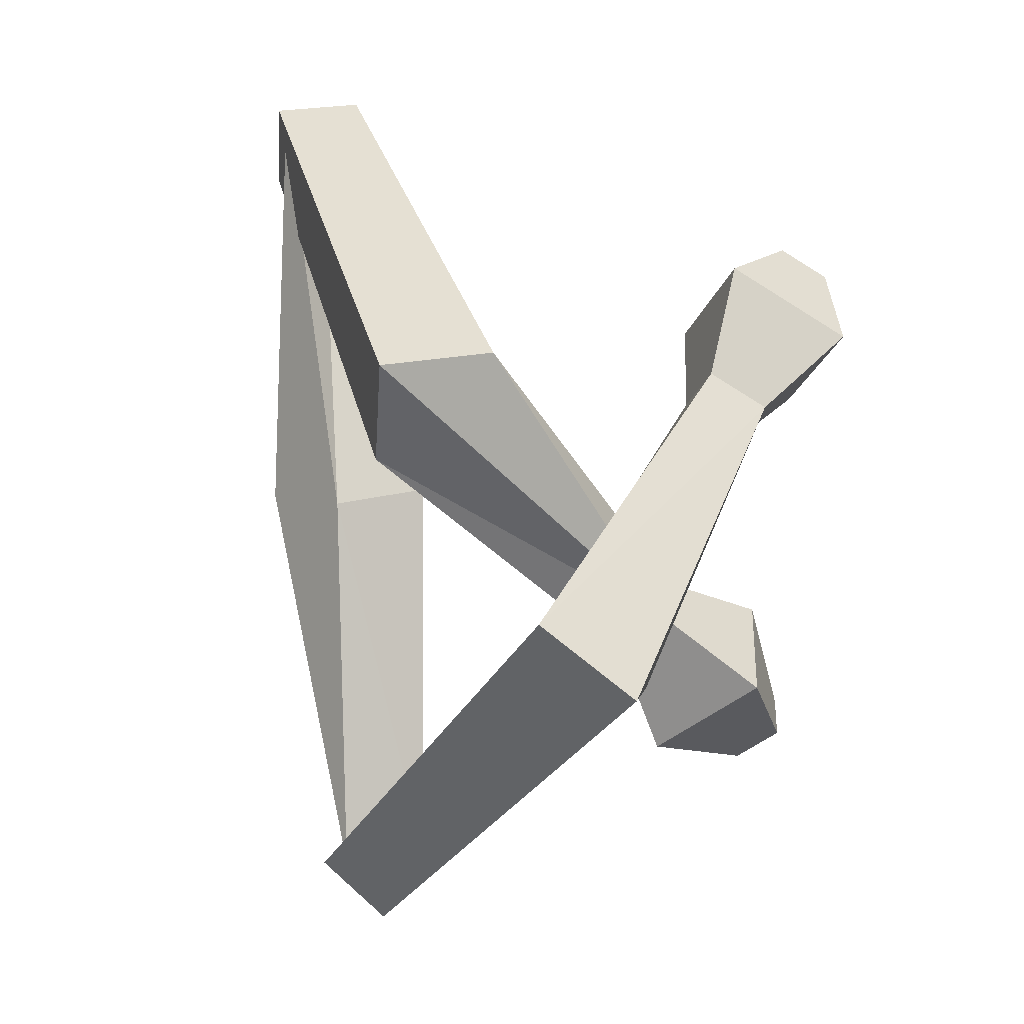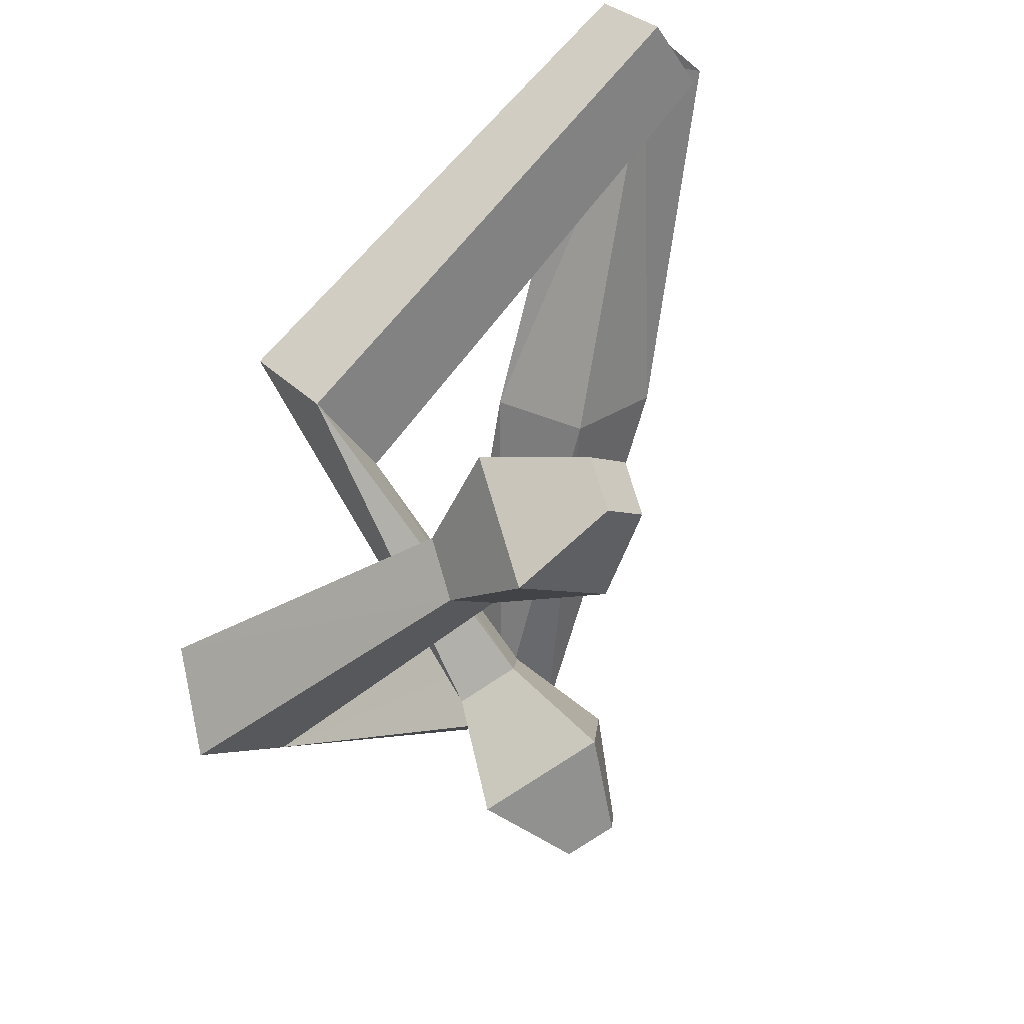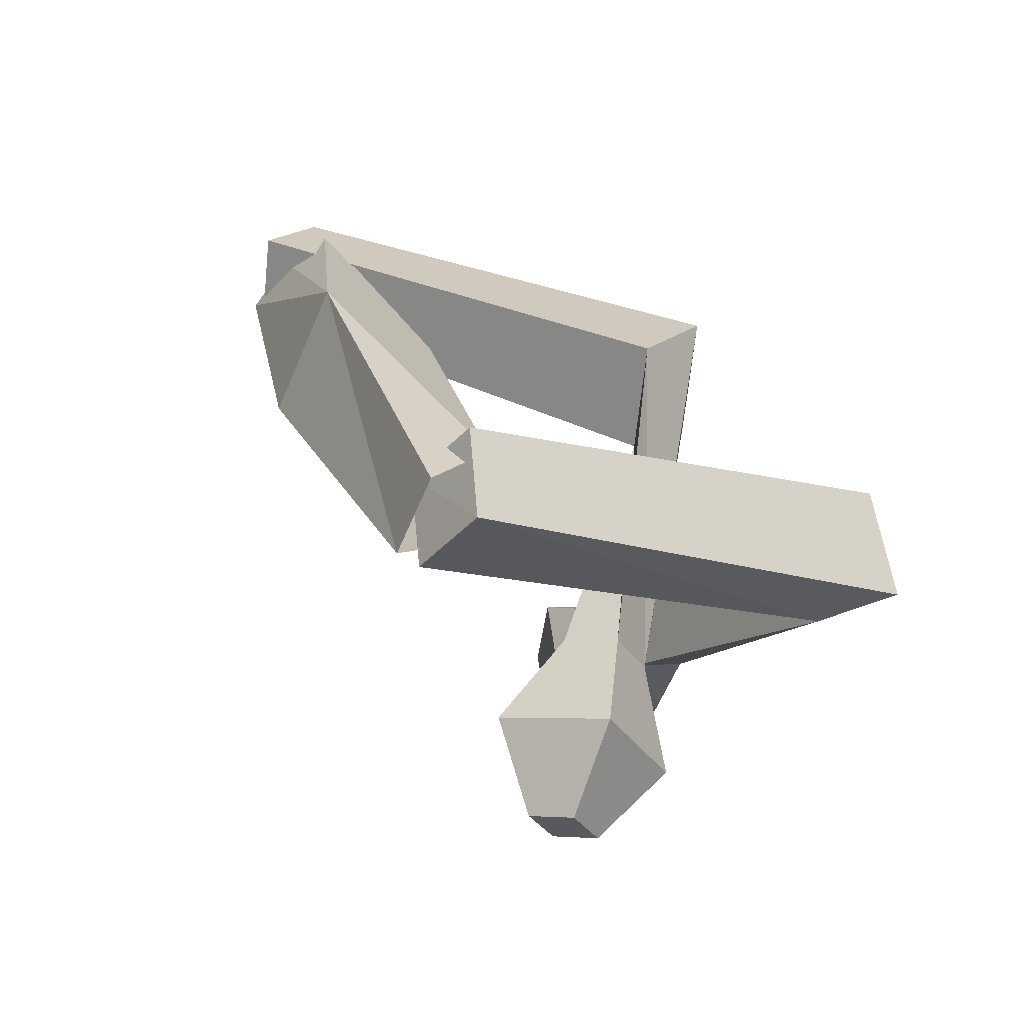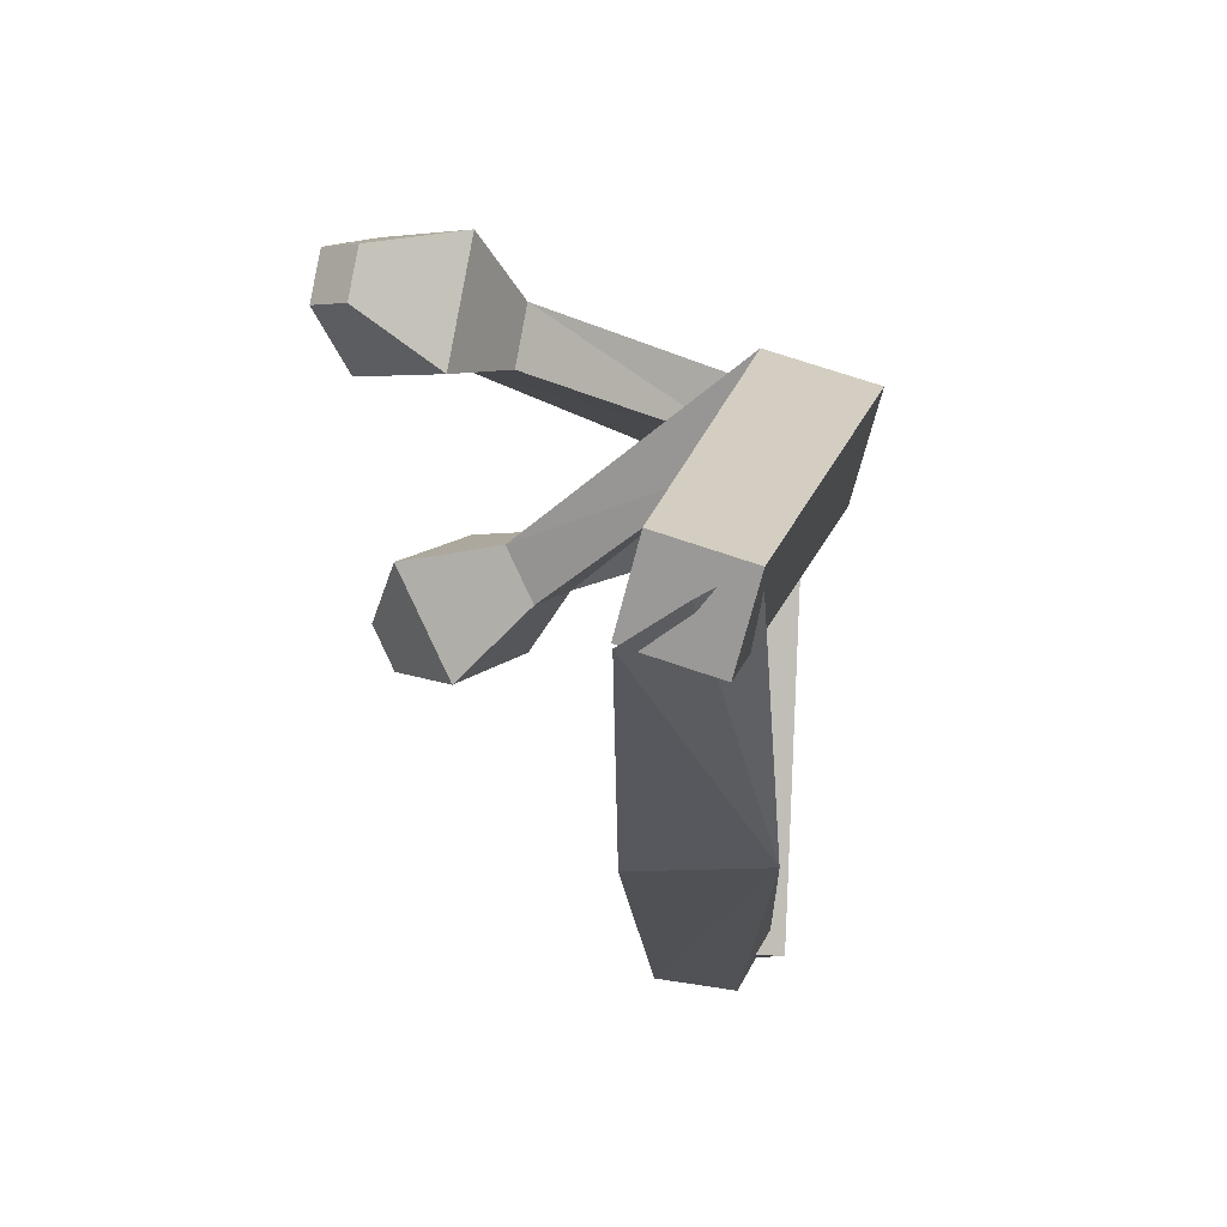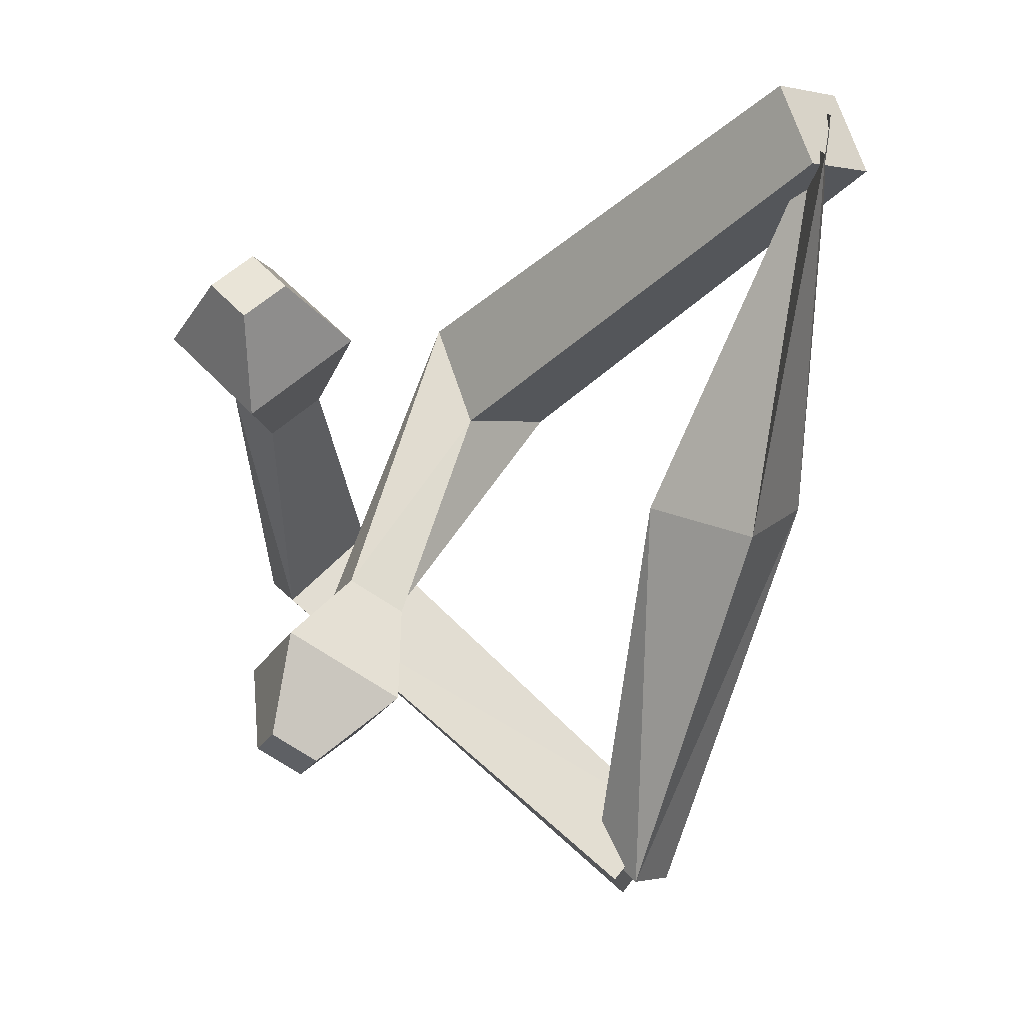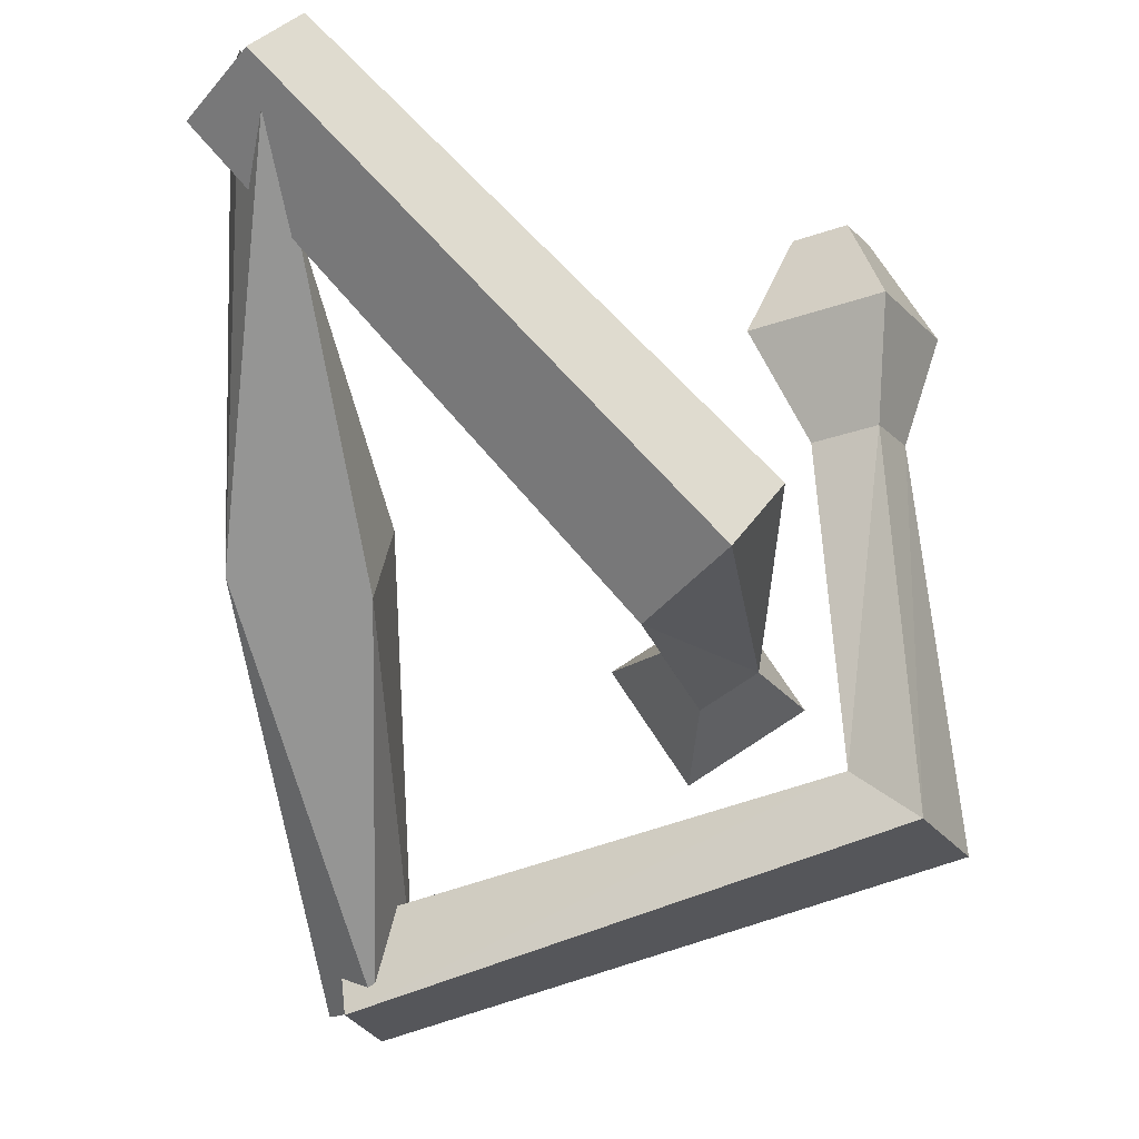
<metadata>
{"format":"obj","ext":"obj","renderer":"f3d","projection":"perspective","resolution":1024,"background":"white","views":[{"elev":6.2,"azim":50.0,"up":"+Z"},{"elev":38.1,"azim":120.2,"up":"+Z"},{"elev":-72.3,"azim":-30.1,"up":"+Z"},{"elev":50.8,"azim":-95.5,"up":"+Z"},{"elev":9.2,"azim":-159.4,"up":"+Z"},{"elev":-62.6,"azim":-9.7,"up":"+Y"}]}
</metadata>
<code>
o Cube
v 0.4236 -0.1622 -1.973
v 0.6487 0.1335 -2.313
v 0.4564 -0.337 -2.424
v 0.6684 -0.5378 -2.186
v 0.5211 -0.6022 -2.2
v 0.7378 -0.3107 -2.55
v 0.5156 0.1255 -2.316
v 0.8249 -0.06315 -2.164
v 2.425 1.414 1.564
v 2.183 1.491 1.405
v 2.349 1.683 1.247
v 2.59 1.607 1.406
v 2.989 -0.9762 -0.3718
v 2.672 -0.6114 -0.393
v 3.028 -0.2488 -0.7866
v 3.345 -0.6136 -0.7654
v 2.587 0.8457 1.459
v 2.399 1.513 0.6739
v 1.99 1.036 1.065
v 2.996 1.323 1.068
v 2.37 0.6825 0.6739
v 2.861 0.8227 0.6754
v 2.662 0.5898 0.8662
v 2.57 0.9153 0.4831
v -0.7924 0.00452 2.039
v -0.5849 0.4692 2.087
v -0.6077 0.1492 2.353
v -0.473 -0.1504 2.392
v -0.5611 -0.1438 2.47
v -0.3536 0.3209 2.518
v -0.6539 0.4694 2.138
v -0.5191 0.1699 2.177
v 0.3427 -0.3538 0.003799
v -0.3495 -0.3495 -0.000446
v 0.4017 0.2697 0.05573
v -0.2608 0.4059 -0.0565
v 2.476 1.368 -1.336
v 2.249 1.26 -1.5
v 2.059 1.439 -1.353
v 2.285 1.546 -1.19
v 1.825 -1.123 0.9339
v 1.532 -0.9355 0.3881
v 1.794 -0.3472 0.4496
v 2.087 -0.5349 0.9954
v 2.706 0.9475 -0.9754
v 1.675 1.122 -1.017
v 2.146 0.6814 -1.38
v 2.235 1.389 -0.6126
v 2.081 0.4372 -0.7809
v 2.124 0.7823 -0.4066
v 2.354 0.567 -0.5836
v 1.851 0.6525 -0.6039
f 34 3 4
f 35 8 7
f 34 36 7
f 33 4 8
f 6 5 1
f 11 10 9
f 19 17 9
f 20 18 11
f 20 12 9
f 19 10 11
f 1 14 15
f 5 6 16
f 6 2 15
f 5 13 14
f 21 19 18
f 23 22 20
f 22 24 18
f 23 17 19
f 14 13 23
f 15 24 22
f 13 16 22
f 14 21 24
f 28 27 34
f 36 31 32
f 34 27 31
f 32 28 33
f 26 25 29
f 37 38 39
f 47 38 37
f 48 40 39
f 45 37 40
f 39 38 47
f 43 42 25
f 29 41 44
f 44 43 26
f 42 41 29
f 52 46 47
f 51 45 48
f 50 48 46
f 47 45 51
f 42 49 51
f 50 52 43
f 51 50 44
f 43 52 49
f 33 34 4
f 36 35 7
f 3 34 7
f 35 33 8
f 2 6 1
f 12 11 9
f 10 19 9
f 12 20 11
f 17 20 9
f 18 19 11
f 2 1 15
f 13 5 16
f 16 6 15
f 1 5 14
f 24 21 18
f 17 23 20
f 20 22 18
f 21 23 19
f 21 14 23
f 16 15 22
f 23 13 22
f 15 14 24
f 33 28 34
f 35 36 32
f 36 34 31
f 35 32 33
f 30 26 29
f 40 37 39
f 45 47 37
f 46 48 39
f 48 45 40
f 46 39 47
f 26 43 25
f 30 29 44
f 30 44 26
f 25 42 29
f 49 52 47
f 50 51 48
f 52 50 46
f 49 47 51
f 41 42 51
f 44 50 43
f 41 51 44
f 42 43 49

</code>
